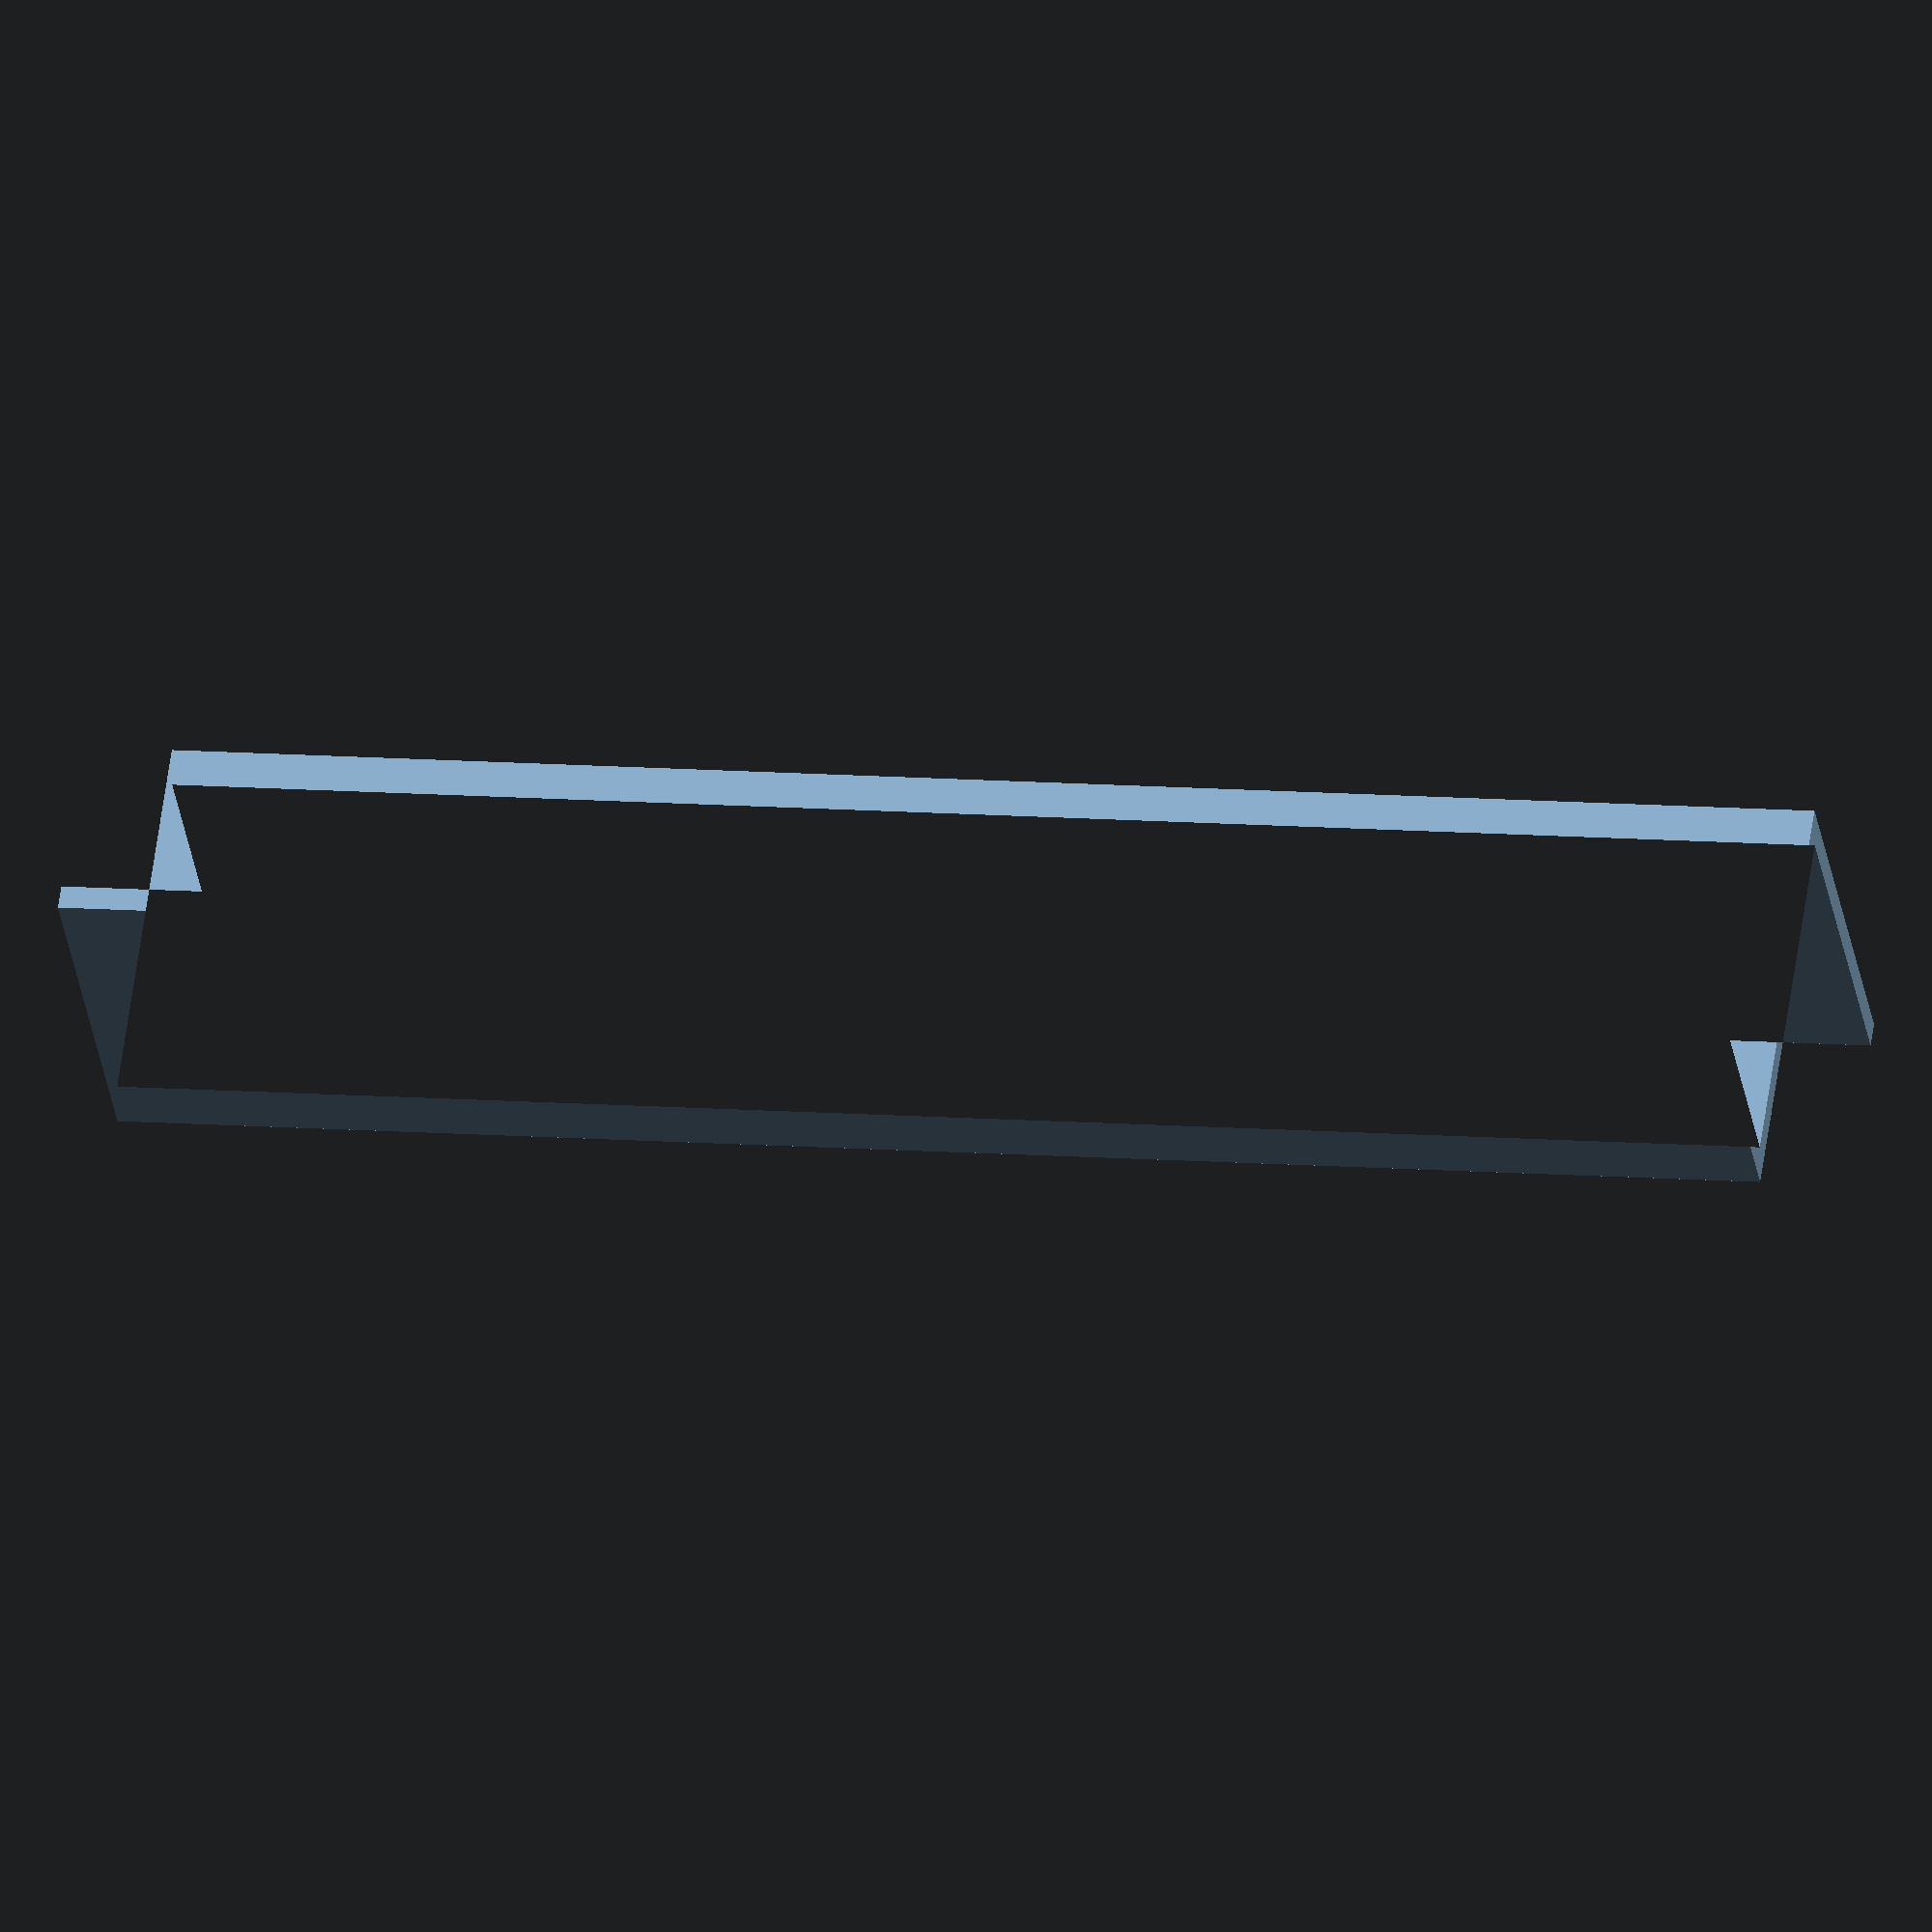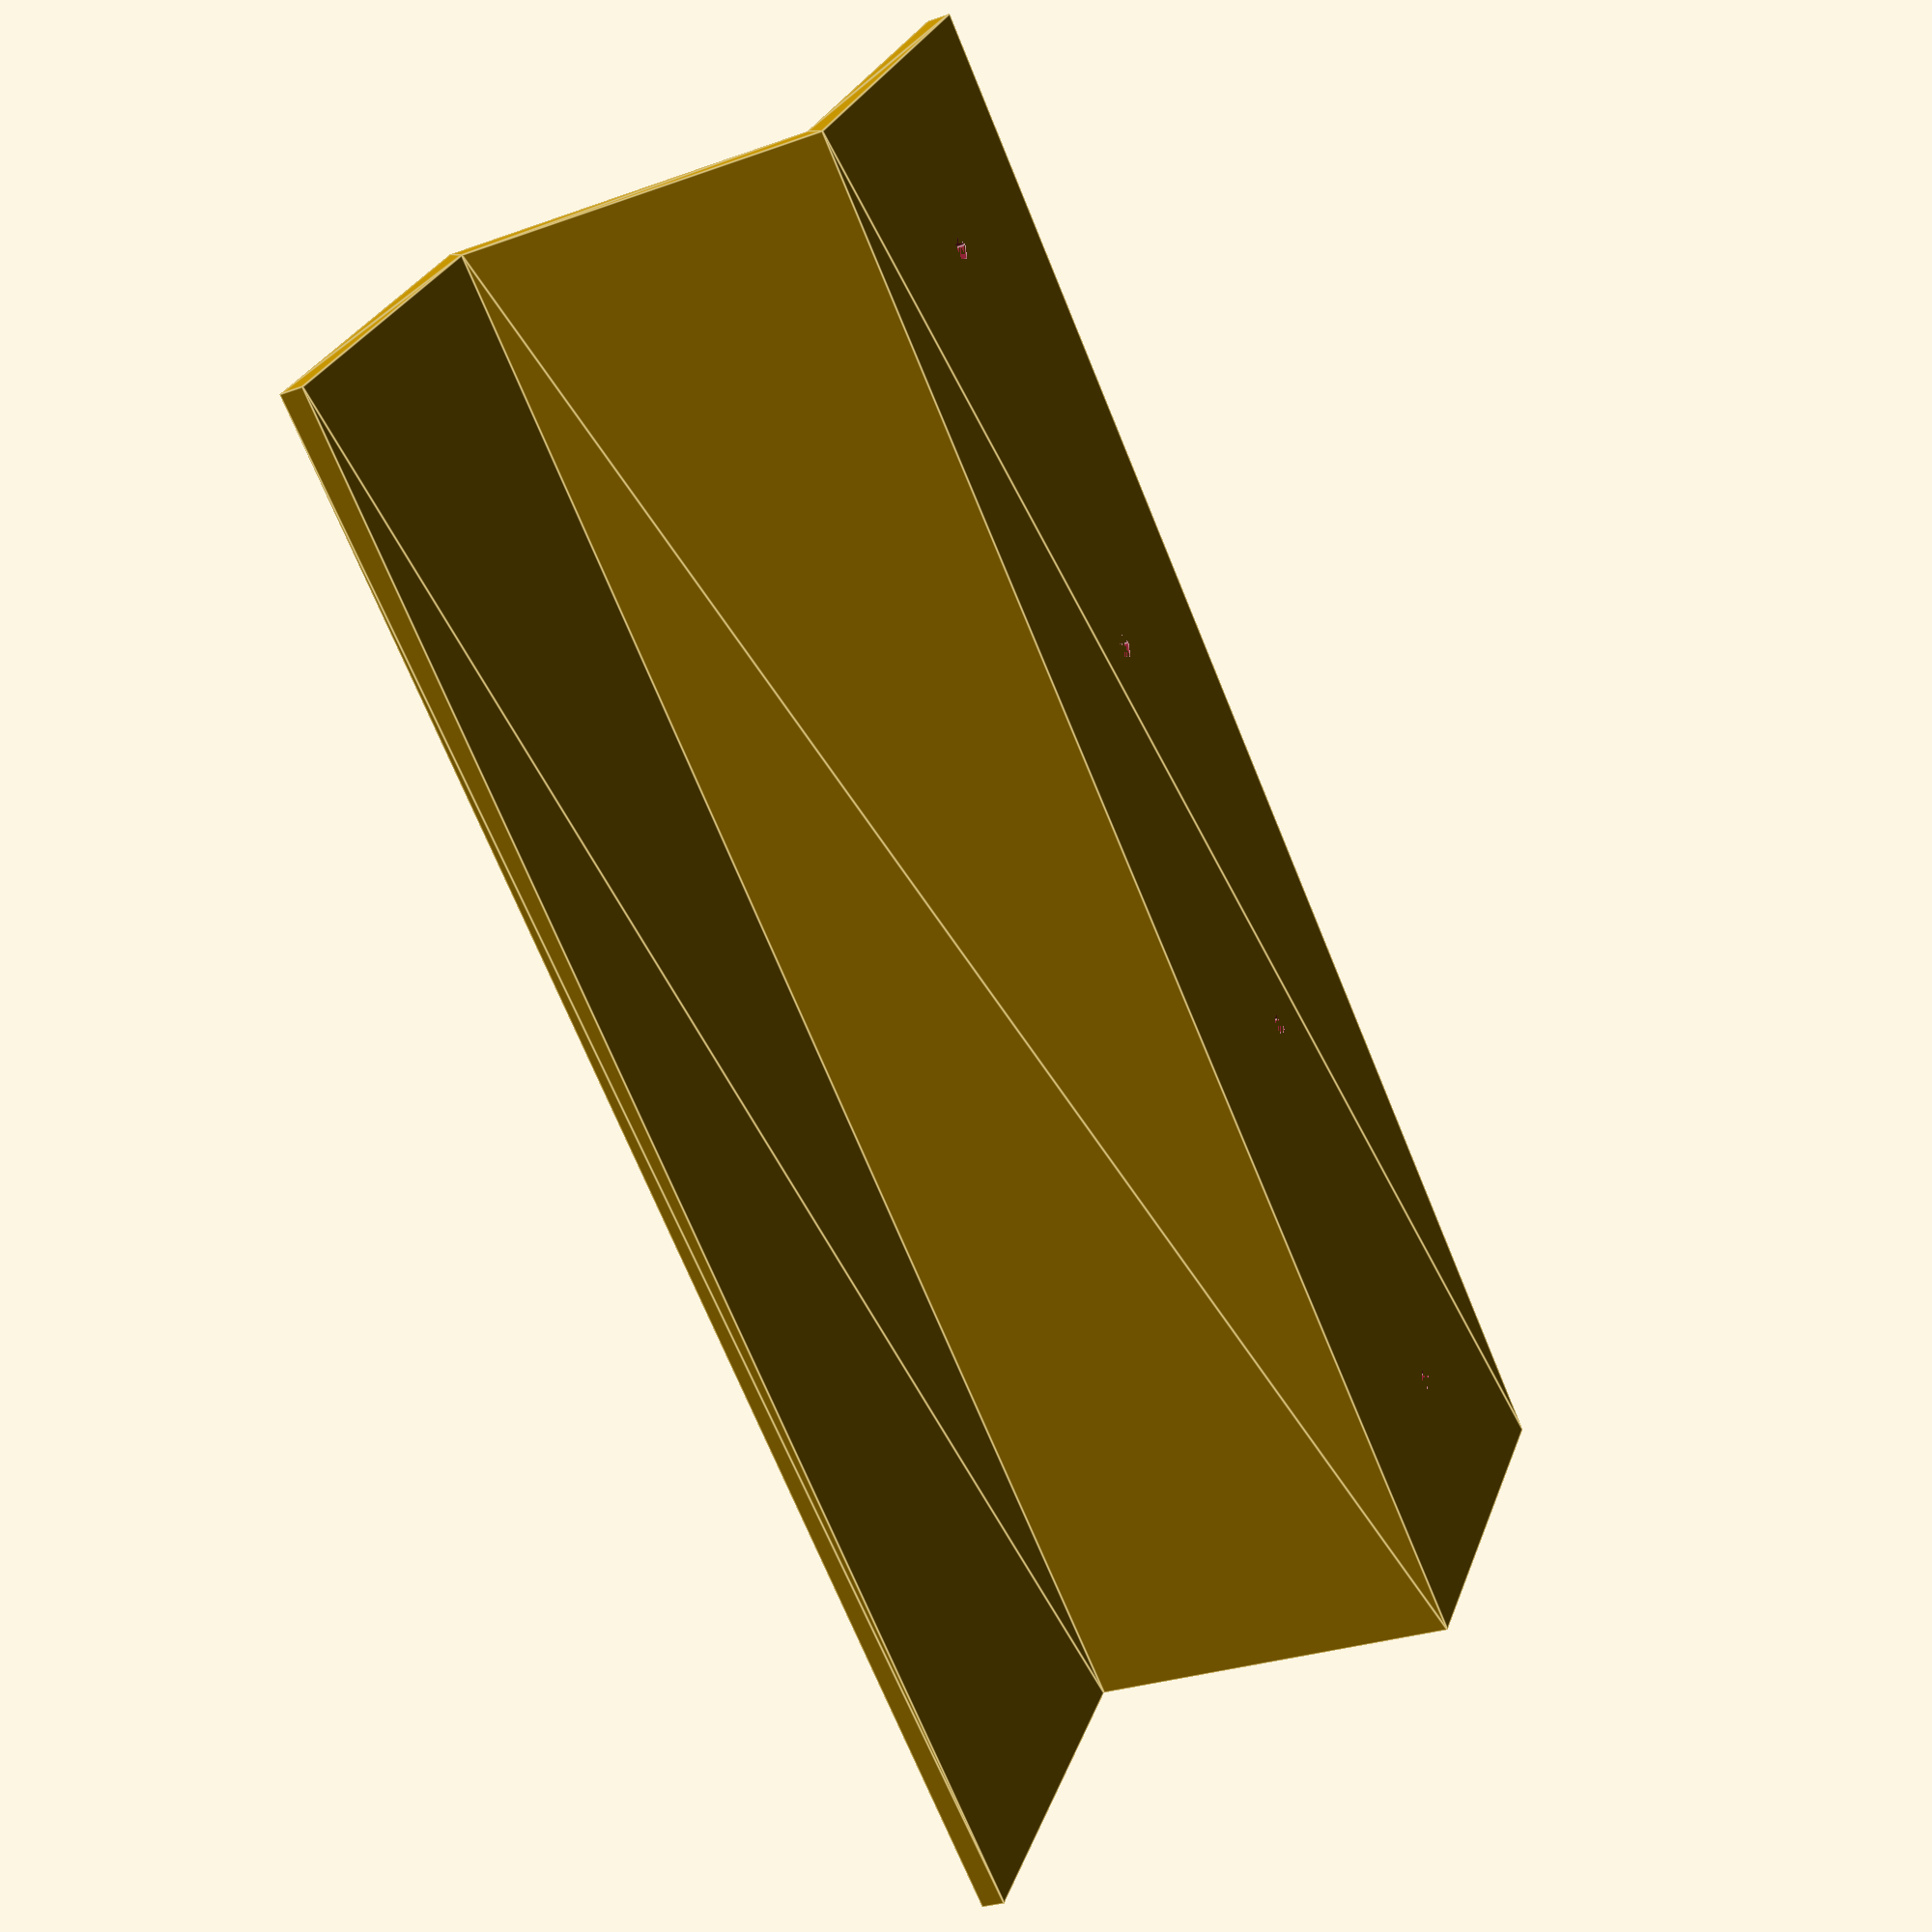
<openscad>
u = 44.55;
thickness = 3;
height = 200;
m3 = 3 / 2;
edge = u / 2;
nr_of_holes = 4;
spacing = (height - edge - edge) / (nr_of_holes - 1);

difference()
{
    linear_extrude(height)
    {
        translate([-u, -u - thickness, 0])
        {
            square([u + thickness, thickness]);
        }
        
        translate([0, -u, 0])
        {
             square([thickness, u]);
        }
        
        translate([0, 0, 0])
        {
            square([u + thickness, thickness]);
        }
    }
    
    // Screw-holes.
    for (y =[edge:spacing:height - edge]) 
    translate([(u + thickness) / 2, 0, y])
    {
        rotate([-90, 0, 0])
        {
            cylinder(r = m3, h = thickness);
        }
    }
    
}
</openscad>
<views>
elev=349.7 azim=42.5 roll=281.7 proj=o view=solid
elev=249.8 azim=71.6 roll=337.9 proj=p view=edges
</views>
